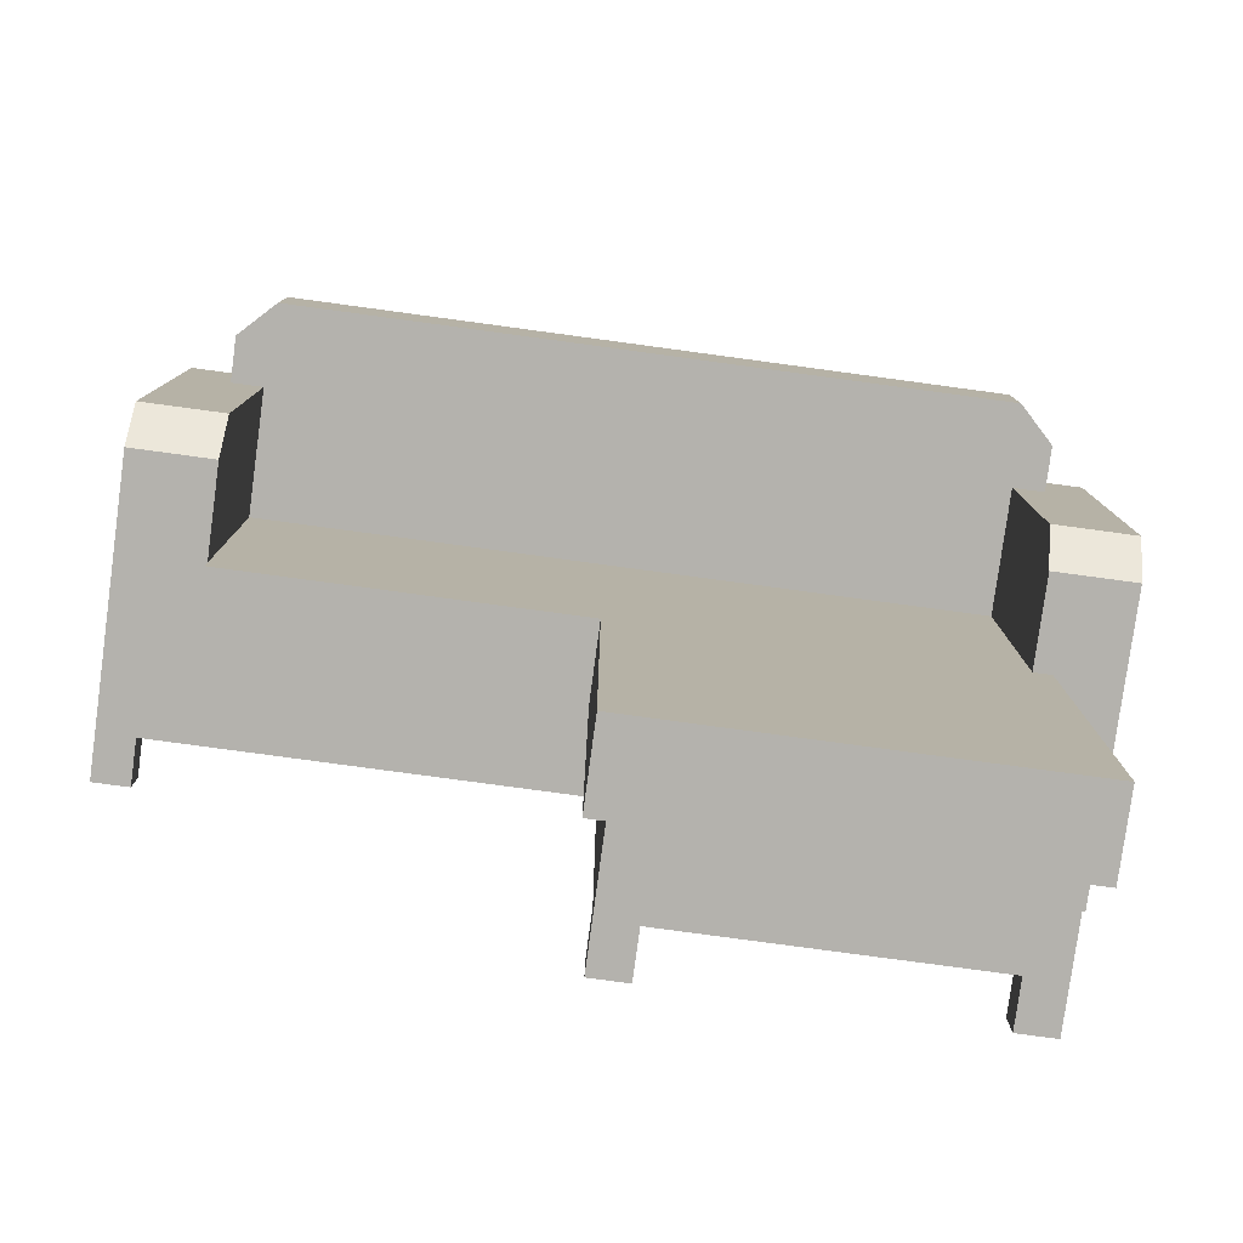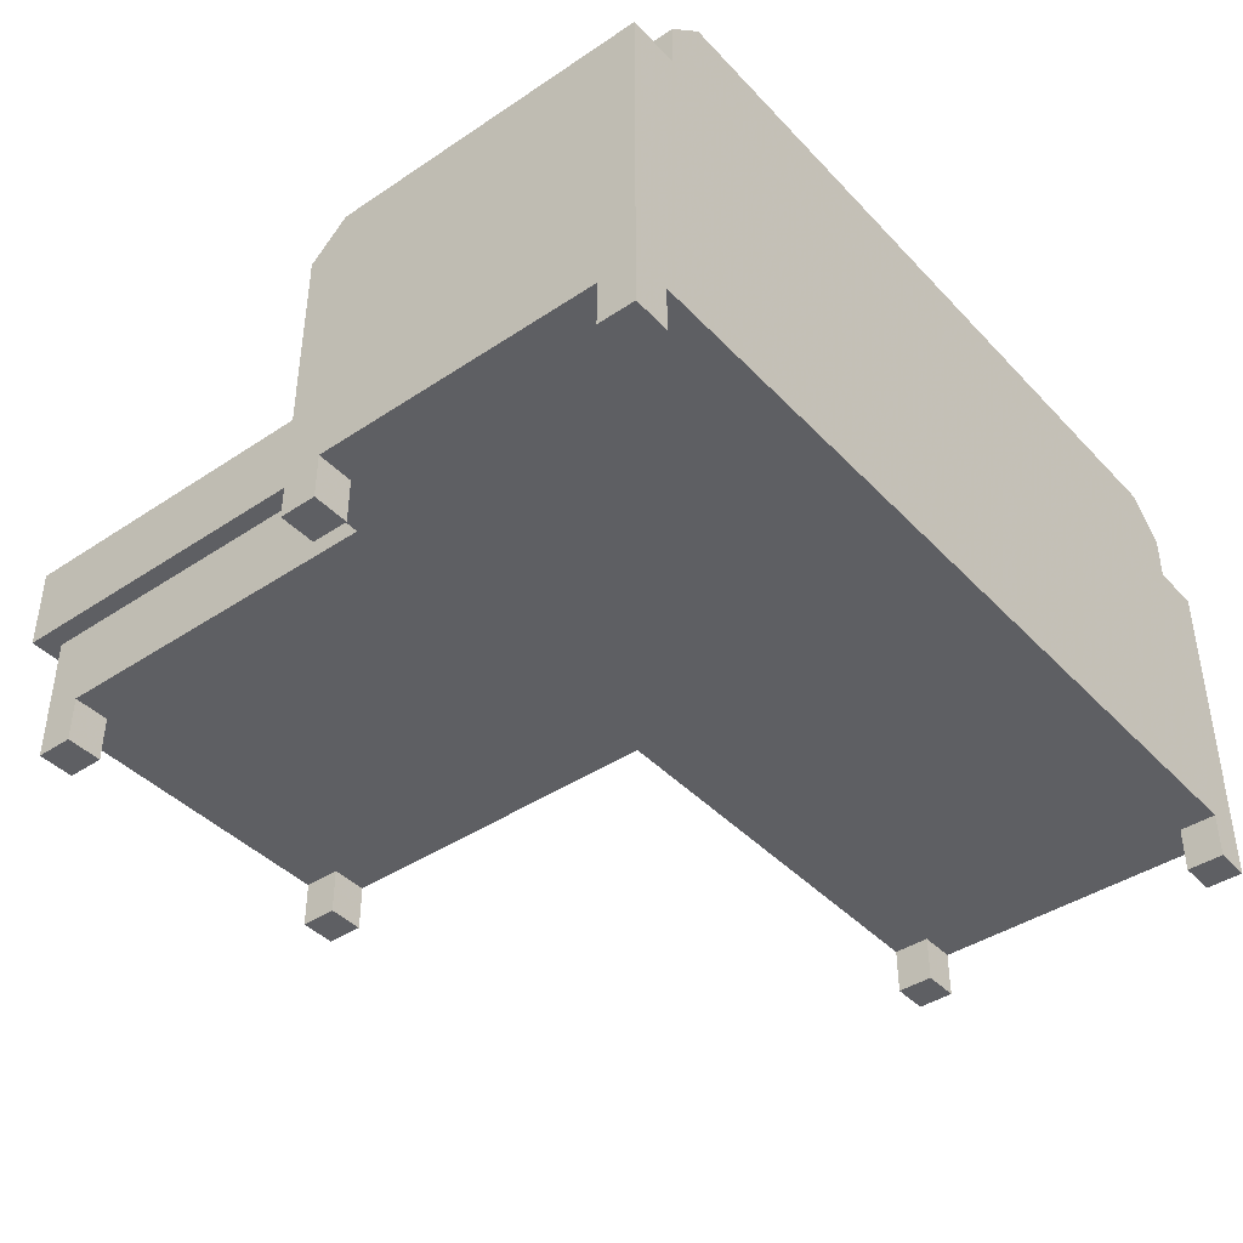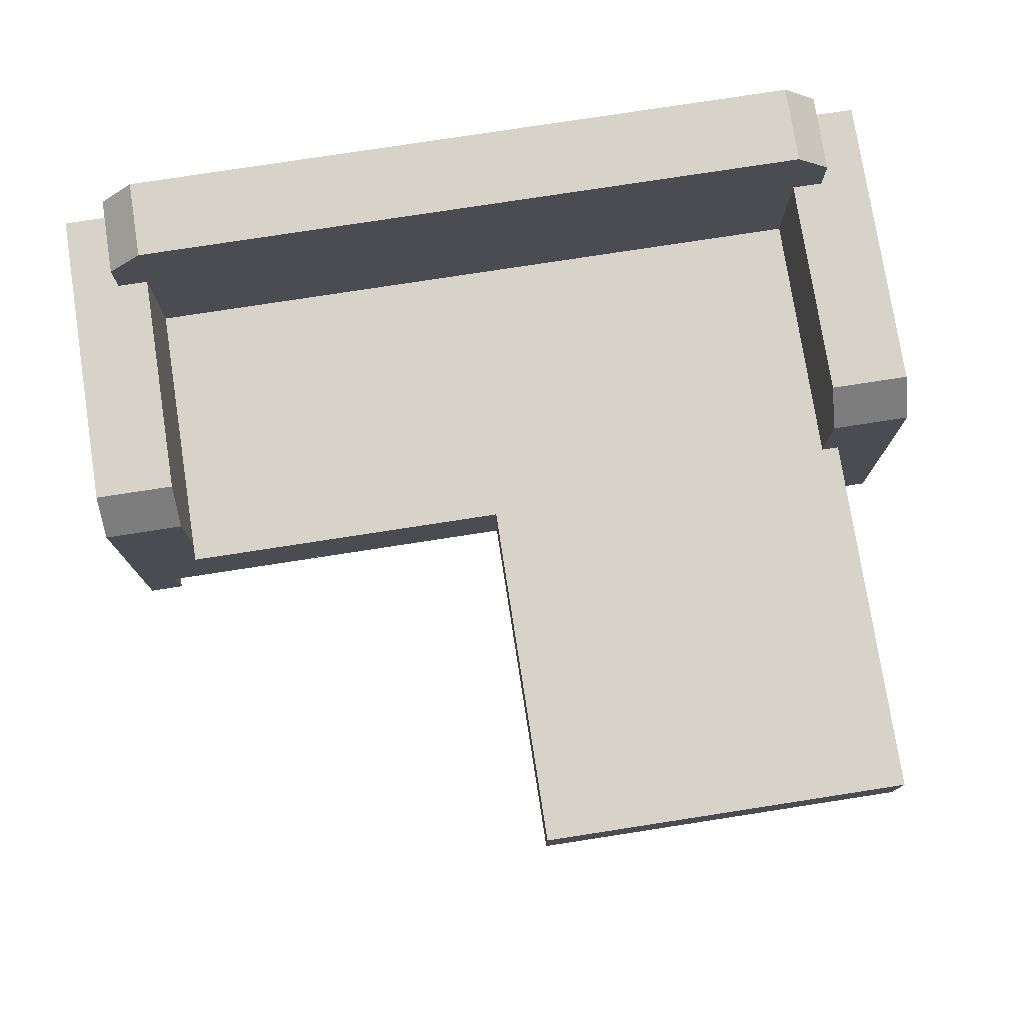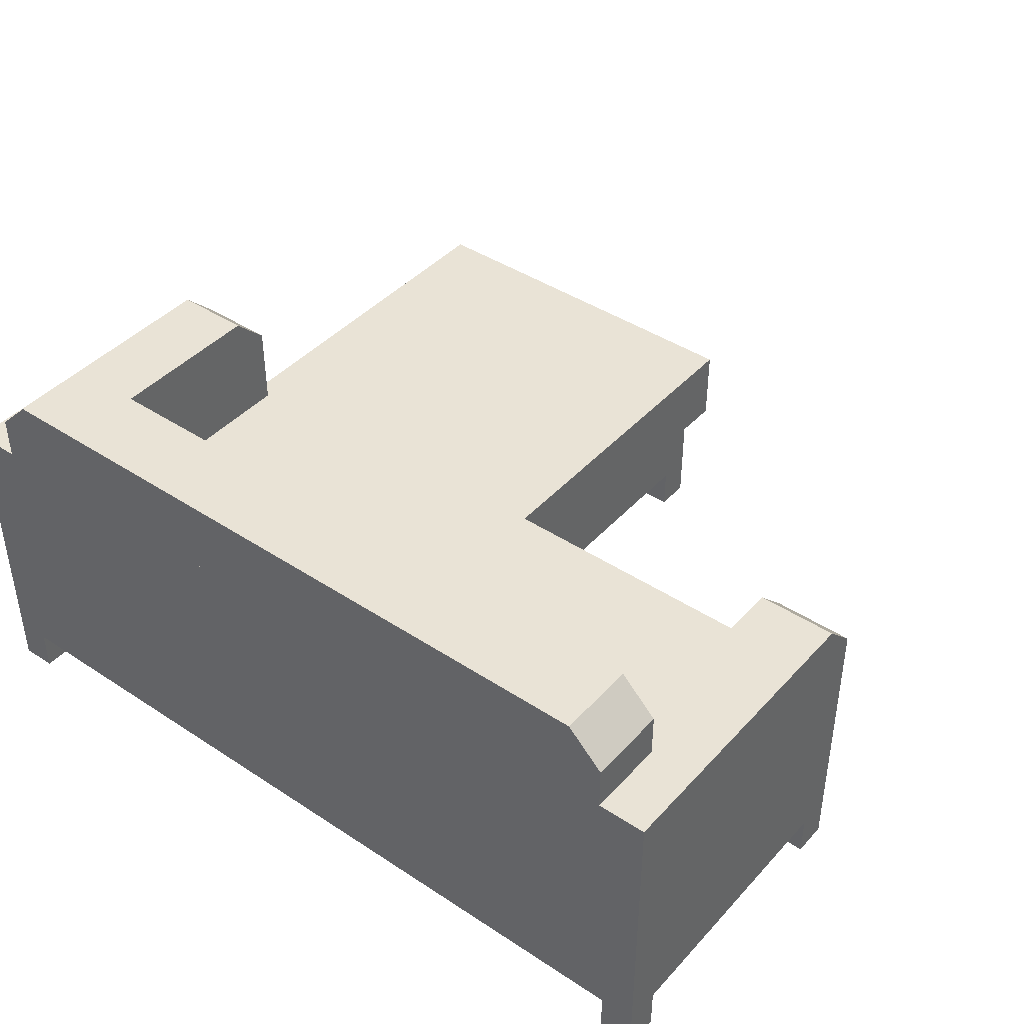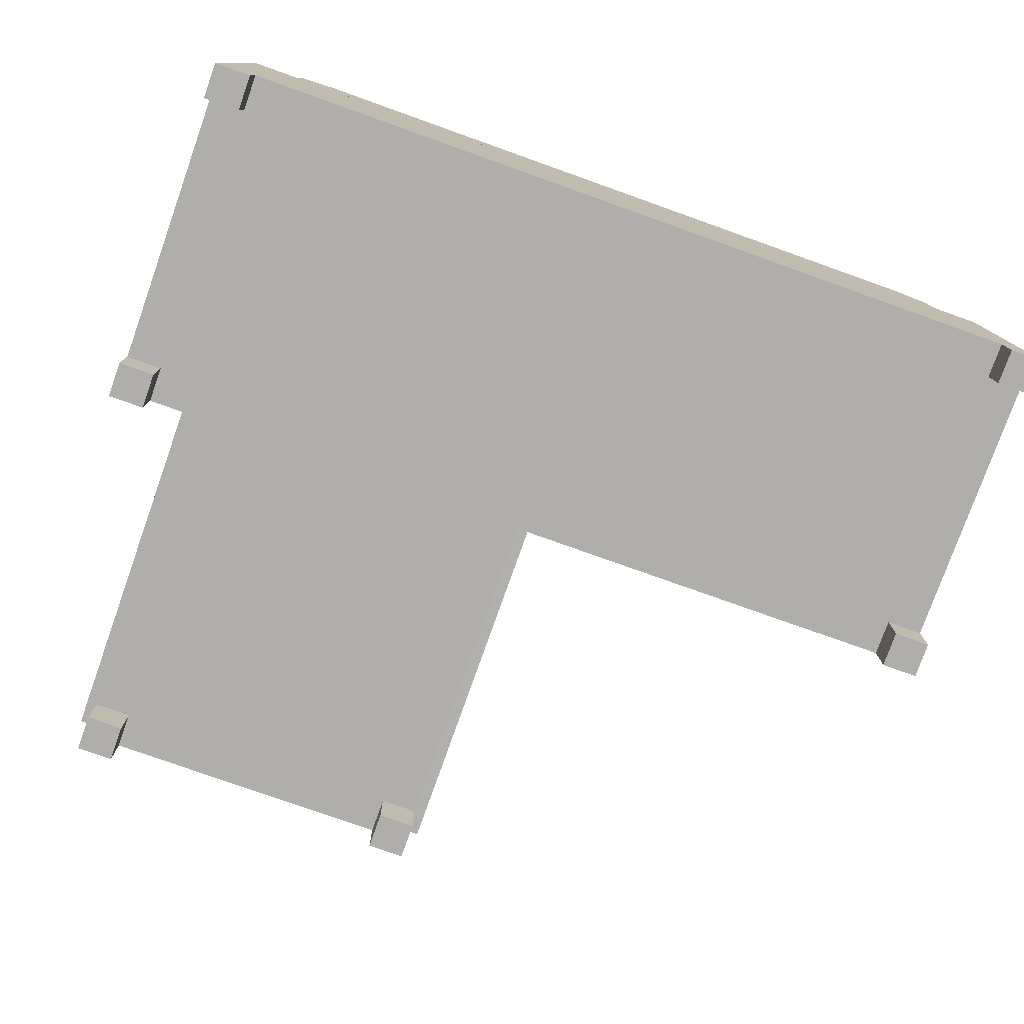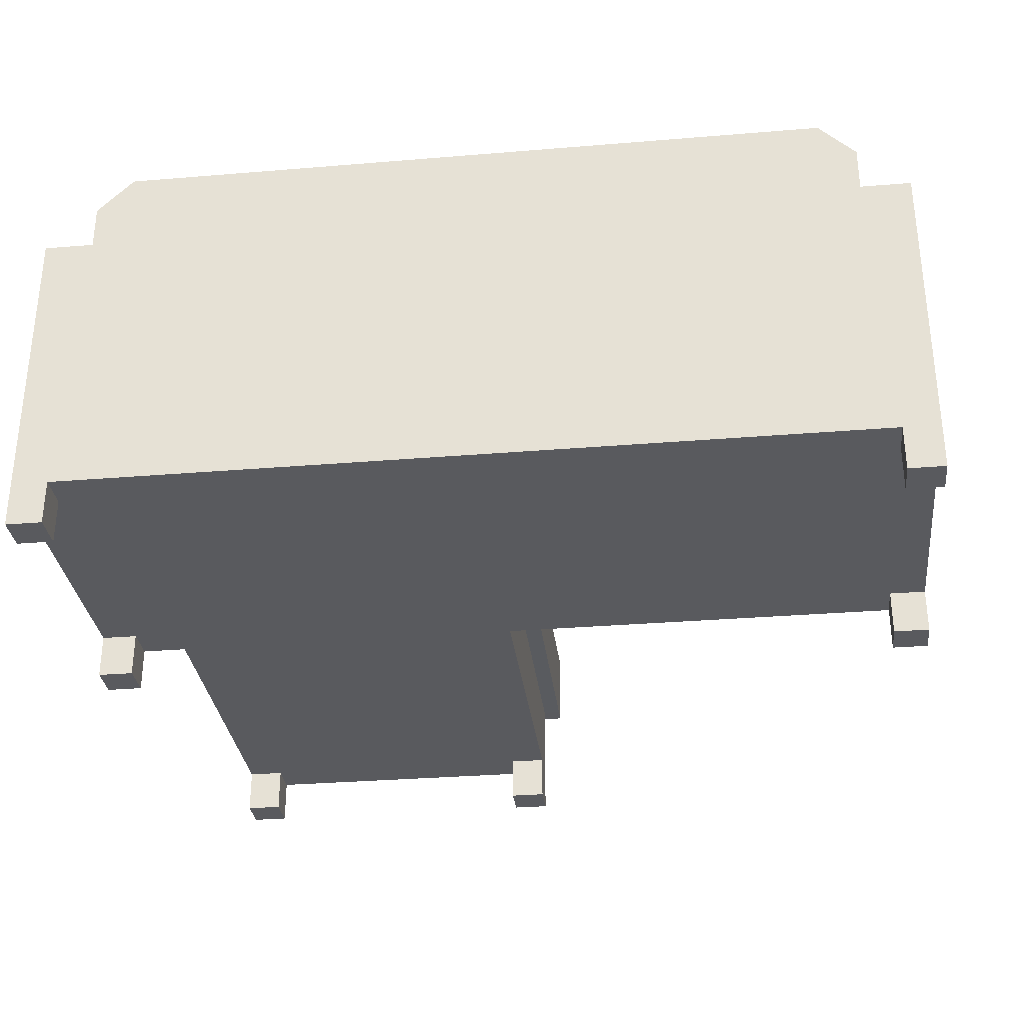
<metadata>
{"format":"obj","ext":"obj","renderer":"f3d","projection":"perspective","resolution":1024,"background":"white","views":[{"elev":-79.5,"azim":172.3,"up":"+Z"},{"elev":-41.6,"azim":-51.1,"up":"+Y"},{"elev":76.7,"azim":171.2,"up":"+Y"},{"elev":42.2,"azim":38.3,"up":"+Y"},{"elev":-77.9,"azim":-19.6,"up":"+Y"},{"elev":-31.5,"azim":6.7,"up":"+Y"}]}
</metadata>
<code>
v 0.09201 0.3367 0.5204
v 0.09201 0.2347 0.5204
v 0.09201 0.3775 0.5612
v 0.09201 0.2347 0.8264
v 0.09201 0.3775 0.8264
v 0.9438 0.4286 0.8264
v 0.9438 0.3775 0.8264
v 0.9438 0.4286 0.9184
v 0.9438 0.3775 0.9184
v 0.05621 0.4286 0.8264
v 0.09703 0.4694 0.8264
v 0.05621 0.4286 0.9184
v 0.09703 0.4694 0.9184
v 0 0.3775 0.5612
v 0.05621 0.3775 0.8264
v 0.05621 0.3775 0.9184
v 0 0.3775 0.9184
v 0 0.3367 0.5204
v 0.903 0.4694 0.8264
v 0.903 0.4694 0.9184
v 0 0.05102 0.5204
v 0 0.05102 0.5612
v 0 0.05102 0.8776
v 0 0.05102 0.9184
v 1 0.3367 0.5204
v 1 0.05102 0.5204
v 1 0.3775 0.5612
v 1 0.05102 0.5612
v 1 0.3775 0.9184
v 1 0.05102 0.8776
v 1 0.05102 0.9184
v 0.9592 0.05102 0.9184
v 0.04082 0.05102 0.9184
v 0.9592 0.05102 0.5612
v 0.9592 0.05102 0.8776
v 0.9592 0.05102 0.5204
v 0.5 0.05102 0.5204
v 0.09201 0.05102 0.5204
v 0.04082 0.05102 0.5612
v 0.04082 0.05102 0.8776
v 0.04082 0.05102 0.5204
v 0.5 0.05102 0.1429
v 0.4592 0.05102 0.1429
v 0.4592 0.05102 0.102
v 0.1328 0.05102 0.1429
v 0.09201 0.05102 0.1429
v 0.1328 0.05102 0.102
v 0.5204 0.2347 0.08163
v 0.5204 0.2347 0.5
v 0.0716 0.2347 0.08163
v 0.0716 0.2347 0.5204
v 0.908 0.2347 0.8264
v 0.908 0.2347 0.5204
v 0.908 0.2347 0.5
v 0.5 0.1478 0.5204
v 0.908 0.1478 0.5204
v 0.908 0.3367 0.5204
v 0.908 0.3775 0.5612
v 0.908 0.3775 0.8264
v 0.0716 0.1429 0.5204
v 0.09201 0.1429 0.5204
v 0.5 0.1429 0.102
v 0.5 0.05102 0.102
v 0.5 0.1478 0.5
v 0.09201 0.05102 0.102
v 0.09201 0.1429 0.102
v 0.5204 0.1478 0.5
v 0.908 0.1478 0.5
v 0.5204 0.1429 0.08163
v 0.5204 0.1429 0.102
v 0.0716 0.1429 0.08163
v 0.04082 0 0.9184
v 0.04082 0 0.8776
v 0 0 0.9184
v 0 0 0.8776
v 0 0 0.5204
v 0.04082 0 0.5204
v 0.9592 0 0.8776
v 1 0 0.8776
v 1 0 0.9184
v 1 0 0.5612
v 1 0 0.5204
v 0.9592 0 0.5612
v 0.9592 0 0.5204
v 0.04082 0 0.5612
v 0 0 0.5612
v 0.9592 0 0.9184
v 0.4592 0 0.102
v 0.5 0 0.102
v 0.5 0 0.1429
v 0.4592 0 0.1429
v 0.09201 0 0.102
v 0.1328 0 0.102
v 0.1328 0 0.1429
v 0.09201 0 0.1429
g loungeSofaLong
f 2 1 3
f 3 4 2
f 3 5 4
f 7 6 8
f 8 9 7
f 11 10 12
f 12 13 11
f 5 3 14
f 14 15 5
f 14 16 15
f 14 17 16
f 1 18 14
f 14 3 1
f 20 19 11
f 11 13 20
f 18 21 22
f 22 14 18
f 22 23 14
f 23 17 14
f 23 24 17
f 26 25 27
f 27 28 26
f 27 29 28
f 29 30 28
f 29 31 30
f 32 31 29
f 29 33 32
f 29 9 33
f 33 9 17
f 17 24 33
f 9 16 17
f 16 9 8
f 8 12 16
f 8 20 12
f 20 13 12
f 34 28 30
f 30 35 34
f 35 36 34
f 35 37 36
f 33 37 35
f 35 32 33
f 33 38 37
f 33 39 38
f 33 40 39
f 40 22 39
f 40 23 22
f 38 39 41
f 42 37 38
f 38 43 42
f 38 44 43
f 38 45 44
f 38 46 45
f 44 45 47
f 49 48 50
f 50 2 49
f 50 51 2
f 49 2 4
f 49 4 52
f 49 52 53
f 53 54 49
f 36 37 55
f 55 26 36
f 55 56 26
f 56 25 26
f 56 53 25
f 53 57 25
f 29 27 58
f 58 7 29
f 58 59 7
f 29 7 9
f 25 57 58
f 58 27 25
f 57 53 52
f 52 58 57
f 52 59 58
f 6 19 20
f 20 8 6
f 5 15 10
f 10 59 5
f 10 7 59
f 10 6 7
f 10 11 6
f 11 19 6
f 5 59 52
f 52 4 5
f 10 15 16
f 16 12 10
f 41 21 18
f 18 60 41
f 18 51 60
f 18 2 51
f 18 1 2
f 41 60 61
f 61 38 41
f 63 62 64
f 64 42 63
f 64 37 42
f 64 55 37
f 47 65 66
f 66 44 47
f 66 63 44
f 66 62 63
f 66 65 46
f 46 61 66
f 46 38 61
f 68 67 49
f 49 54 68
f 68 54 53
f 53 56 68
f 69 48 49
f 49 70 69
f 49 67 70
f 69 71 50
f 50 48 69
f 50 71 60
f 60 51 50
f 68 56 55
f 55 67 68
f 55 64 67
f 70 67 64
f 64 62 70
f 66 61 60
f 66 60 71
f 62 66 71
f 62 71 69
f 69 70 62
f 73 72 74
f 74 75 73
f 74 72 33
f 33 24 74
f 23 75 74
f 74 24 23
f 73 75 23
f 23 40 73
f 73 40 33
f 33 72 73
f 77 76 21
f 21 41 77
f 79 78 35
f 35 30 79
f 79 30 31
f 31 80 79
f 82 81 83
f 83 84 82
f 77 41 39
f 39 85 77
f 82 26 28
f 28 81 82
f 86 85 39
f 39 22 86
f 83 81 28
f 28 34 83
f 36 84 83
f 83 34 36
f 21 76 86
f 86 22 21
f 77 85 86
f 86 76 77
f 87 80 31
f 31 32 87
f 35 78 87
f 87 32 35
f 79 80 87
f 87 78 79
f 82 84 36
f 36 26 82
f 89 88 44
f 44 63 89
f 89 63 42
f 42 90 89
f 89 90 91
f 91 88 89
f 91 90 42
f 42 43 91
f 44 88 91
f 91 43 44
f 93 92 65
f 65 47 93
f 93 47 45
f 45 94 93
f 93 94 95
f 95 92 93
f 95 94 45
f 45 46 95
f 65 92 95
f 95 46 65
g loungeSofaLong
f 2 1 3
f 3 4 2
f 3 5 4
f 7 6 8
f 8 9 7
f 11 10 12
f 12 13 11
f 5 3 14
f 14 15 5
f 14 16 15
f 14 17 16
f 1 18 14
f 14 3 1
f 20 19 11
f 11 13 20
f 18 21 22
f 22 14 18
f 22 23 14
f 23 17 14
f 23 24 17
f 26 25 27
f 27 28 26
f 27 29 28
f 29 30 28
f 29 31 30
f 32 31 29
f 29 33 32
f 29 9 33
f 33 9 17
f 17 24 33
f 9 16 17
f 16 9 8
f 8 12 16
f 8 20 12
f 20 13 12
f 34 28 30
f 30 35 34
f 35 36 34
f 35 37 36
f 33 37 35
f 35 32 33
f 33 38 37
f 33 39 38
f 33 40 39
f 40 22 39
f 40 23 22
f 38 39 41
f 42 37 38
f 38 43 42
f 38 44 43
f 38 45 44
f 38 46 45
f 44 45 47
f 49 48 50
f 50 2 49
f 50 51 2
f 49 2 4
f 49 4 52
f 49 52 53
f 53 54 49
f 36 37 55
f 55 26 36
f 55 56 26
f 56 25 26
f 56 53 25
f 53 57 25
f 29 27 58
f 58 7 29
f 58 59 7
f 29 7 9
f 25 57 58
f 58 27 25
f 57 53 52
f 52 58 57
f 52 59 58
f 6 19 20
f 20 8 6
f 5 15 10
f 10 59 5
f 10 7 59
f 10 6 7
f 10 11 6
f 11 19 6
f 5 59 52
f 52 4 5
f 10 15 16
f 16 12 10
f 41 21 18
f 18 60 41
f 18 51 60
f 18 2 51
f 18 1 2
f 41 60 61
f 61 38 41
f 63 62 64
f 64 42 63
f 64 37 42
f 64 55 37
f 47 65 66
f 66 44 47
f 66 63 44
f 66 62 63
f 66 65 46
f 46 61 66
f 46 38 61
f 68 67 49
f 49 54 68
f 68 54 53
f 53 56 68
f 69 48 49
f 49 70 69
f 49 67 70
f 69 71 50
f 50 48 69
f 50 71 60
f 60 51 50
f 68 56 55
f 55 67 68
f 55 64 67
f 70 67 64
f 64 62 70
f 66 61 60
f 66 60 71
f 62 66 71
f 62 71 69
f 69 70 62
f 73 72 74
f 74 75 73
f 74 72 33
f 33 24 74
f 23 75 74
f 74 24 23
f 73 75 23
f 23 40 73
f 73 40 33
f 33 72 73
f 77 76 21
f 21 41 77
f 79 78 35
f 35 30 79
f 79 30 31
f 31 80 79
f 82 81 83
f 83 84 82
f 77 41 39
f 39 85 77
f 82 26 28
f 28 81 82
f 86 85 39
f 39 22 86
f 83 81 28
f 28 34 83
f 36 84 83
f 83 34 36
f 21 76 86
f 86 22 21
f 77 85 86
f 86 76 77
f 87 80 31
f 31 32 87
f 35 78 87
f 87 32 35
f 79 80 87
f 87 78 79
f 82 84 36
f 36 26 82
f 89 88 44
f 44 63 89
f 89 63 42
f 42 90 89
f 89 90 91
f 91 88 89
f 91 90 42
f 42 43 91
f 44 88 91
f 91 43 44
f 93 92 65
f 65 47 93
f 93 47 45
f 45 94 93
f 93 94 95
f 95 92 93
f 95 94 45
f 45 46 95
f 65 92 95
f 95 46 65

</code>
